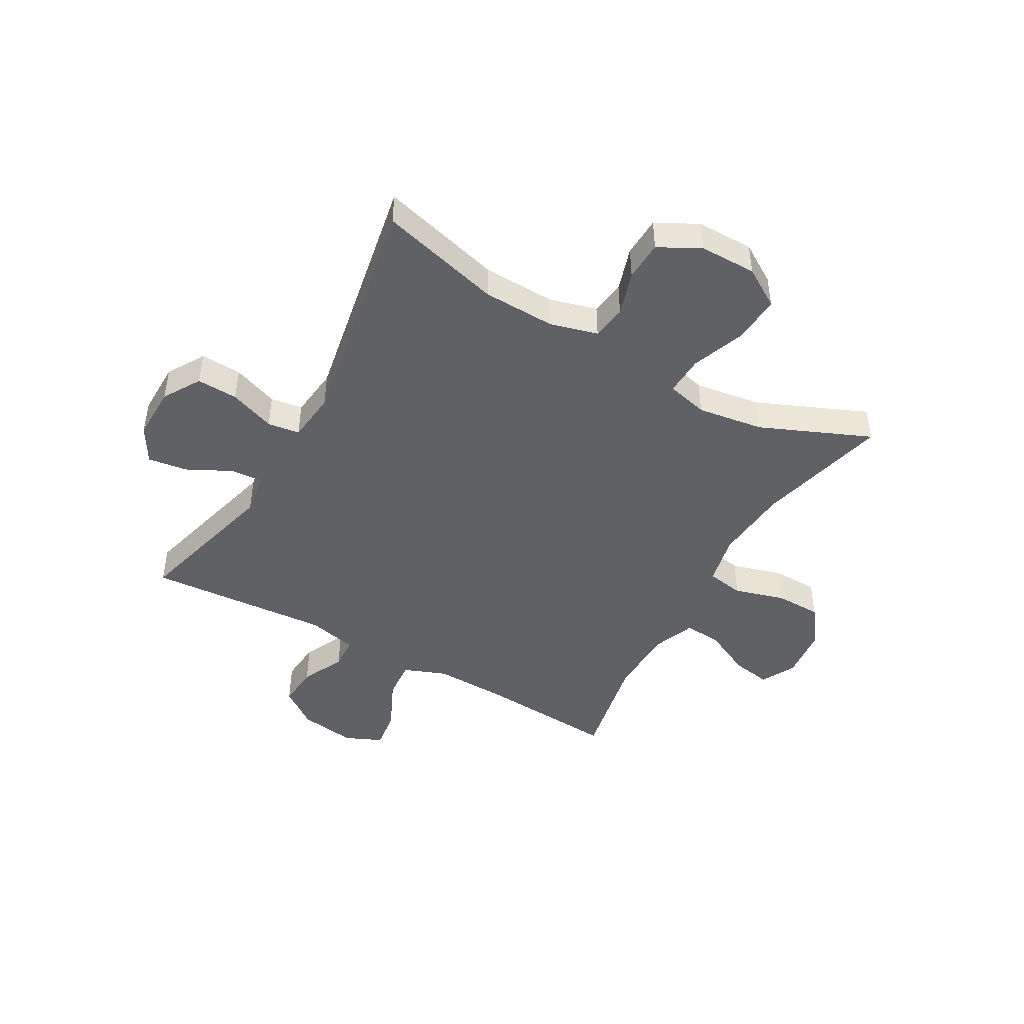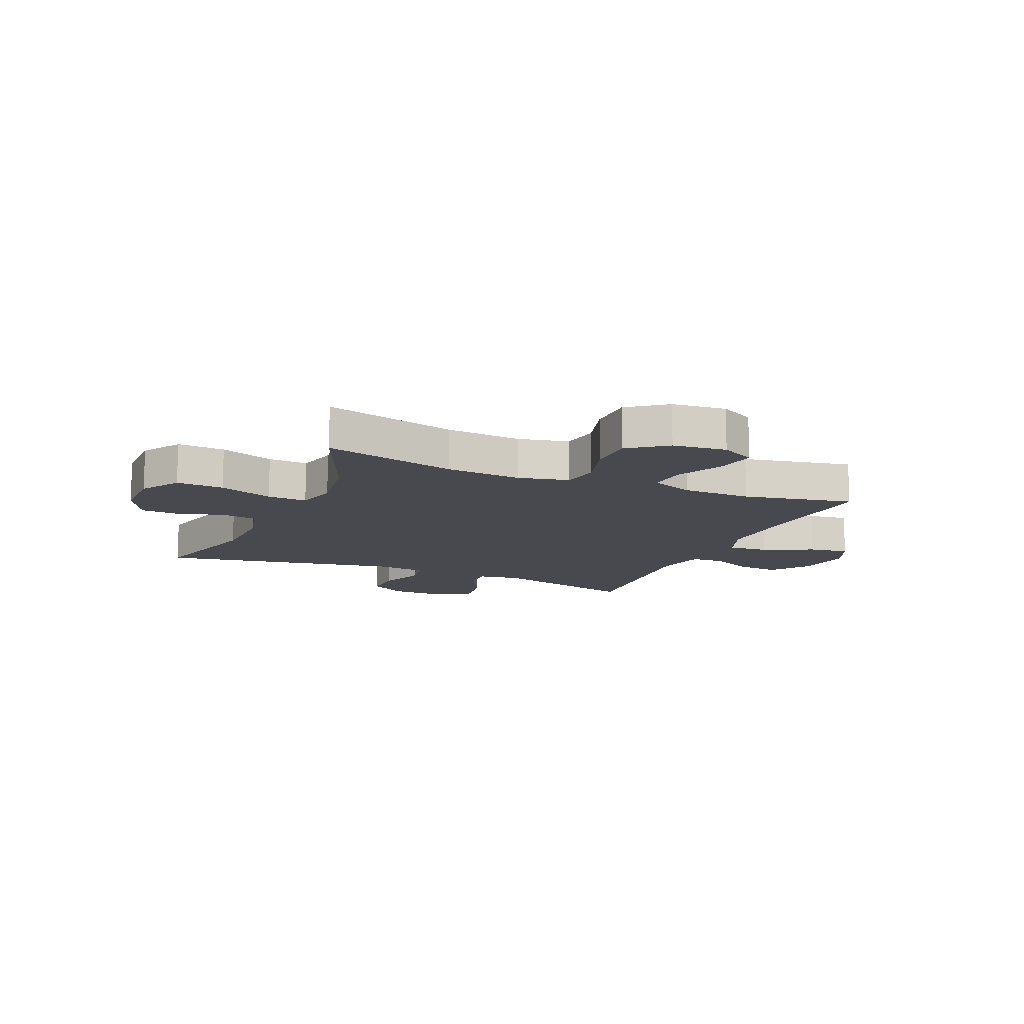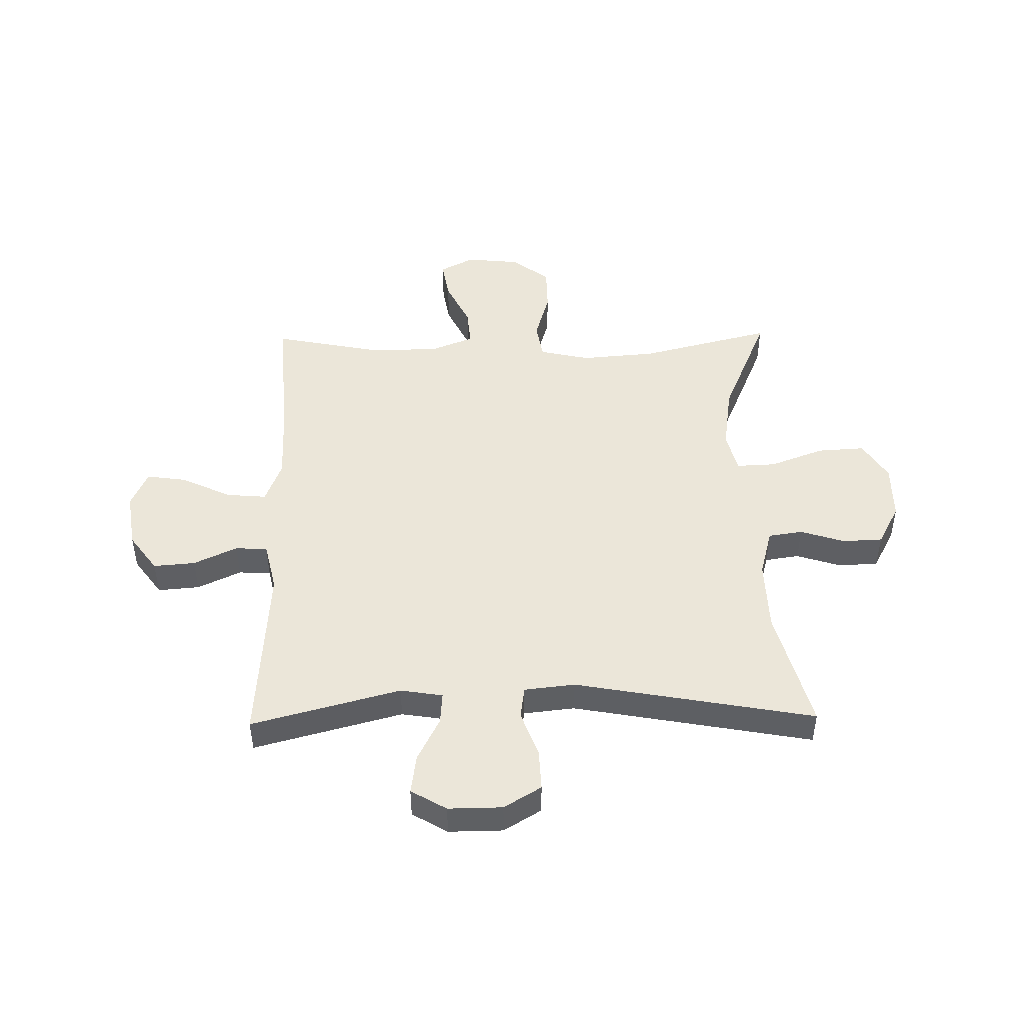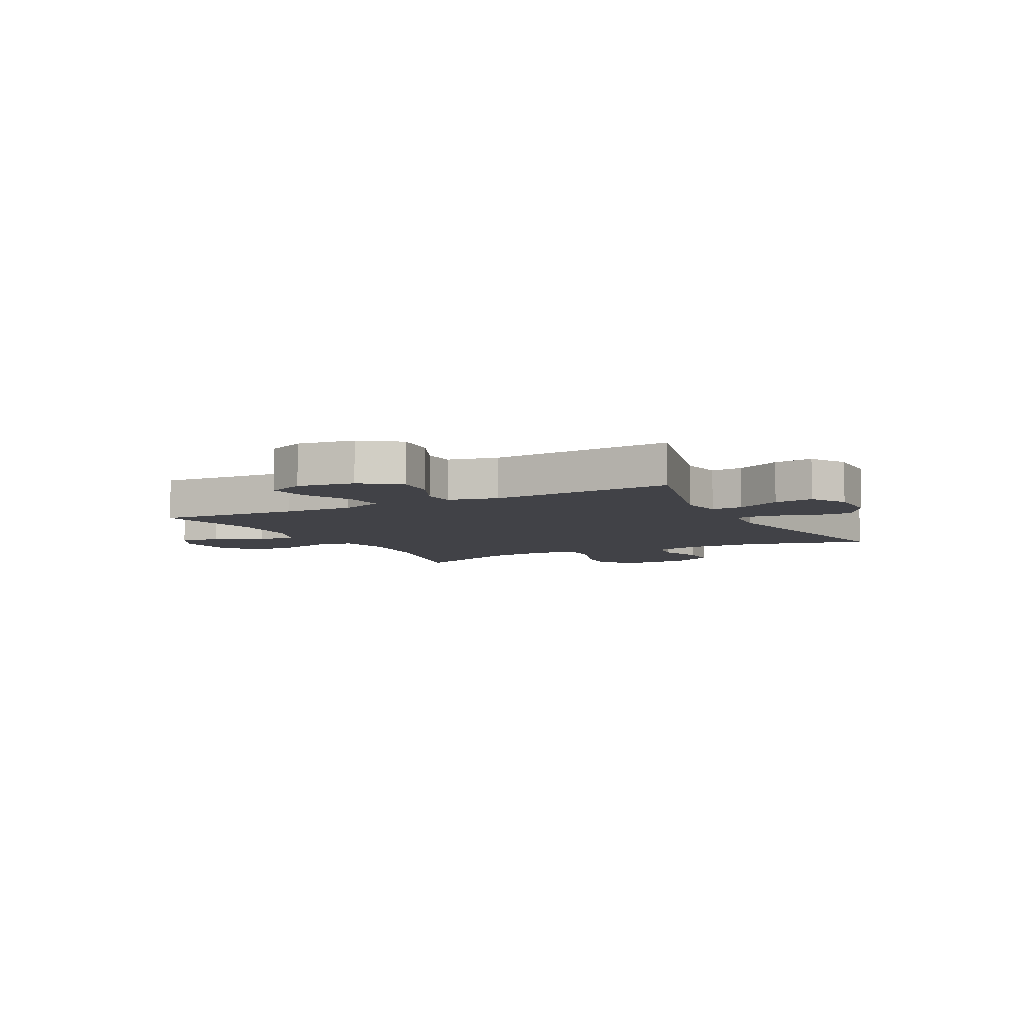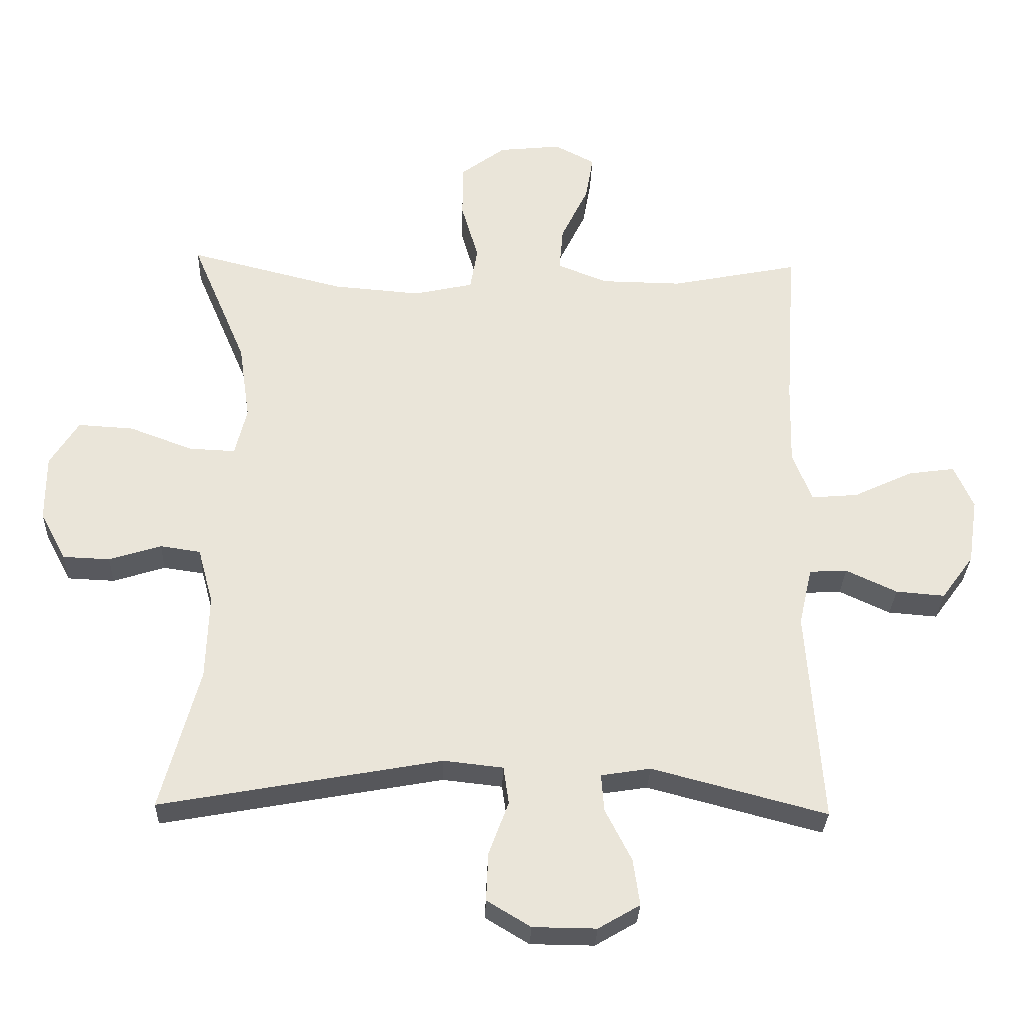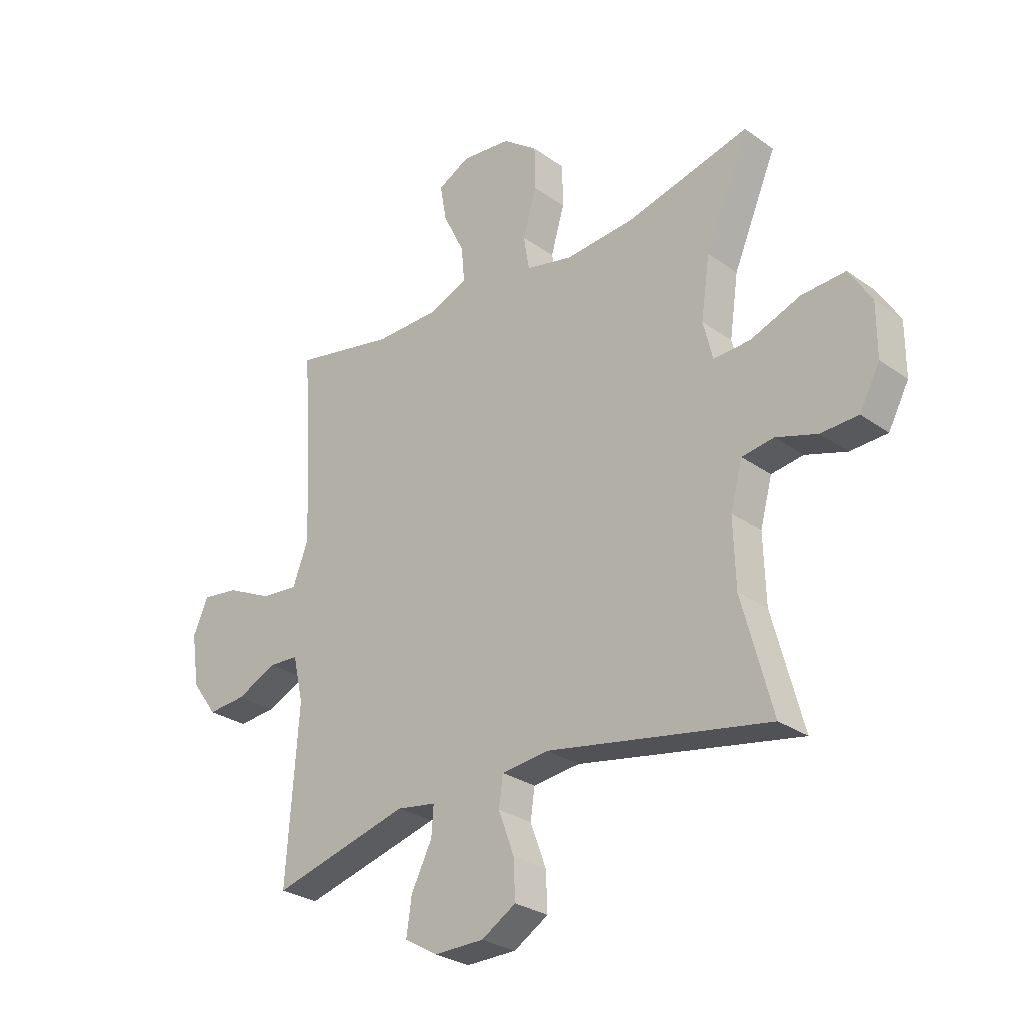
<metadata>
{"format":"obj","ext":"obj","renderer":"f3d","projection":"perspective","resolution":1024,"background":"white","views":[{"elev":-45.7,"azim":-119.5,"up":"+Y"},{"elev":-12.6,"azim":-23.3,"up":"+Y"},{"elev":47.4,"azim":179.0,"up":"+Y"},{"elev":-6.8,"azim":117.6,"up":"+Y"},{"elev":-30.2,"azim":-2.0,"up":"+Z"},{"elev":-28.2,"azim":-136.9,"up":"+Z"}]}
</metadata>
<code>
v 0.5 0.07 0.5
v 0.483 0.07 0.247
v 0.48 0.07 0.124
v 0.509 0.07 0.048
v 0.58 0.07 0.054
v 0.669 0.07 0.096
v 0.74 0.07 0.106
v 0.769 0.07 0.04
v 0.754 0.07 -0.06
v 0.705 0.07 -0.127
v 0.631 0.07 -0.121
v 0.554 0.07 -0.085
v 0.497 0.07 -0.088
v 0.477 0.07 -0.176
v 0.5 0.07 -0.5
v 0.236 0.07 -0.43
v 0.161 0.07 -0.442
v 0.165 0.07 -0.498
v 0.205 0.07 -0.577
v 0.215 0.07 -0.647
v 0.152 0.07 -0.684
v 0.056 0.07 -0.683
v -0.01 0.07 -0.643
v -0.007 0.07 -0.57
v 0.023 0.07 -0.489
v 0.015 0.07 -0.432
v -0.075 0.07 -0.422
v -0.5 0.07 -0.5
v -0.442 0.07 -0.284
v -0.438 0.07 -0.156
v -0.461 0.07 -0.071
v -0.522 0.07 -0.062
v -0.601 0.07 -0.087
v -0.672 0.07 -0.084
v -0.711 0.07 -0.011
v -0.711 0.07 0.09
v -0.668 0.07 0.159
v -0.584 0.07 0.154
v -0.488 0.07 0.118
v -0.418 0.07 0.115
v -0.4 0.07 0.188
v -0.417 0.07 0.305
v -0.5 0.07 0.5
v -0.265 0.07 0.441
v -0.132 0.07 0.43
v -0.042 0.07 0.45
v -0.031 0.07 0.516
v -0.057 0.07 0.605
v -0.056 0.07 0.687
v 0.011 0.07 0.737
v 0.106 0.07 0.747
v 0.167 0.07 0.715
v 0.155 0.07 0.645
v 0.114 0.07 0.561
v 0.108 0.07 0.493
v 0.184 0.07 0.463
v 0.306 0.07 0.461
v 0.5 0 0.5
v 0.483 0 0.247
v 0.48 0 0.124
v 0.509 0 0.048
v 0.58 0 0.054
v 0.669 0 0.096
v 0.74 0 0.106
v 0.769 0 0.04
v 0.754 0 -0.06
v 0.705 0 -0.127
v 0.631 0 -0.121
v 0.554 0 -0.085
v 0.497 0 -0.088
v 0.477 0 -0.176
v 0.5 0 -0.5
v 0.236 0 -0.43
v 0.161 0 -0.442
v 0.165 0 -0.498
v 0.205 0 -0.577
v 0.215 0 -0.647
v 0.152 0 -0.684
v 0.056 0 -0.683
v -0.01 0 -0.643
v -0.007 0 -0.57
v 0.023 0 -0.489
v 0.015 0 -0.432
v -0.075 0 -0.422
v -0.5 0 -0.5
v -0.442 0 -0.284
v -0.438 0 -0.156
v -0.461 0 -0.071
v -0.522 0 -0.062
v -0.601 0 -0.087
v -0.672 0 -0.084
v -0.711 0 -0.011
v -0.711 0 0.09
v -0.668 0 0.159
v -0.584 0 0.154
v -0.488 0 0.118
v -0.418 0 0.115
v -0.4 0 0.188
v -0.417 0 0.305
v -0.5 0 0.5
v -0.265 0 0.441
v -0.132 0 0.43
v -0.042 0 0.45
v -0.031 0 0.516
v -0.057 0 0.605
v -0.056 0 0.687
v 0.011 0 0.737
v 0.106 0 0.747
v 0.167 0 0.715
v 0.155 0 0.645
v 0.114 0 0.561
v 0.108 0 0.493
v 0.184 0 0.463
v 0.306 0 0.461
f 52 53 54
f 51 52 54
f 50 51 54
f 49 50 54
f 48 49 54
f 47 48 54
f 46 47 54 55
f 42 43 44
f 41 42 44 45
f 40 41 45 46
f 37 38 39
f 36 37 39
f 35 36 39
f 34 35 39
f 33 34 39
f 32 33 39
f 31 32 39 40
f 46 55 56
f 40 46 56
f 31 40 56
f 30 31 56
f 23 24 25
f 22 23 25
f 21 22 25
f 20 21 25
f 19 20 25
f 18 19 25
f 17 18 25 26
f 16 17 26 27
f 14 15 16
f 13 14 16 27
f 10 11 12
f 9 10 12
f 8 9 12
f 7 8 12
f 6 7 12
f 5 6 12
f 4 5 12 13
f 27 28 29
f 13 27 29
f 4 13 29
f 3 4 29
f 30 56 57
f 29 30 57
f 3 29 57
f 2 3 57
f 1 2 57
f 111 110 109
f 111 109 108
f 111 108 107
f 111 107 106
f 111 106 105
f 111 105 104
f 112 111 104 103
f 101 100 99
f 102 101 99 98
f 103 102 98 97
f 96 95 94
f 96 94 93
f 96 93 92
f 96 92 91
f 96 91 90
f 96 90 89
f 97 96 89 88
f 113 112 103
f 113 103 97
f 113 97 88
f 113 88 87
f 82 81 80
f 82 80 79
f 82 79 78
f 82 78 77
f 82 77 76
f 82 76 75
f 83 82 75 74
f 84 83 74 73
f 73 72 71
f 84 73 71 70
f 69 68 67
f 69 67 66
f 69 66 65
f 69 65 64
f 69 64 63
f 69 63 62
f 70 69 62 61
f 86 85 84
f 86 84 70
f 86 70 61
f 86 61 60
f 114 113 87
f 114 87 86
f 114 86 60
f 114 60 59
f 114 59 58
f 1 58 59 2
f 2 59 60 3
f 3 60 61 4
f 4 61 62 5
f 5 62 63 6
f 6 63 64 7
f 7 64 65 8
f 8 65 66 9
f 9 66 67 10
f 10 67 68 11
f 11 68 69 12
f 12 69 70 13
f 13 70 71 14
f 14 71 72 15
f 15 72 73 16
f 16 73 74 17
f 17 74 75 18
f 18 75 76 19
f 19 76 77 20
f 20 77 78 21
f 21 78 79 22
f 22 79 80 23
f 23 80 81 24
f 24 81 82 25
f 25 82 83 26
f 26 83 84 27
f 27 84 85 28
f 28 85 86 29
f 29 86 87 30
f 30 87 88 31
f 31 88 89 32
f 32 89 90 33
f 33 90 91 34
f 34 91 92 35
f 35 92 93 36
f 36 93 94 37
f 37 94 95 38
f 38 95 96 39
f 39 96 97 40
f 40 97 98 41
f 41 98 99 42
f 42 99 100 43
f 43 100 101 44
f 44 101 102 45
f 45 102 103 46
f 46 103 104 47
f 47 104 105 48
f 48 105 106 49
f 49 106 107 50
f 50 107 108 51
f 51 108 109 52
f 52 109 110 53
f 53 110 111 54
f 54 111 112 55
f 55 112 113 56
f 56 113 114 57
f 57 114 58 1

</code>
